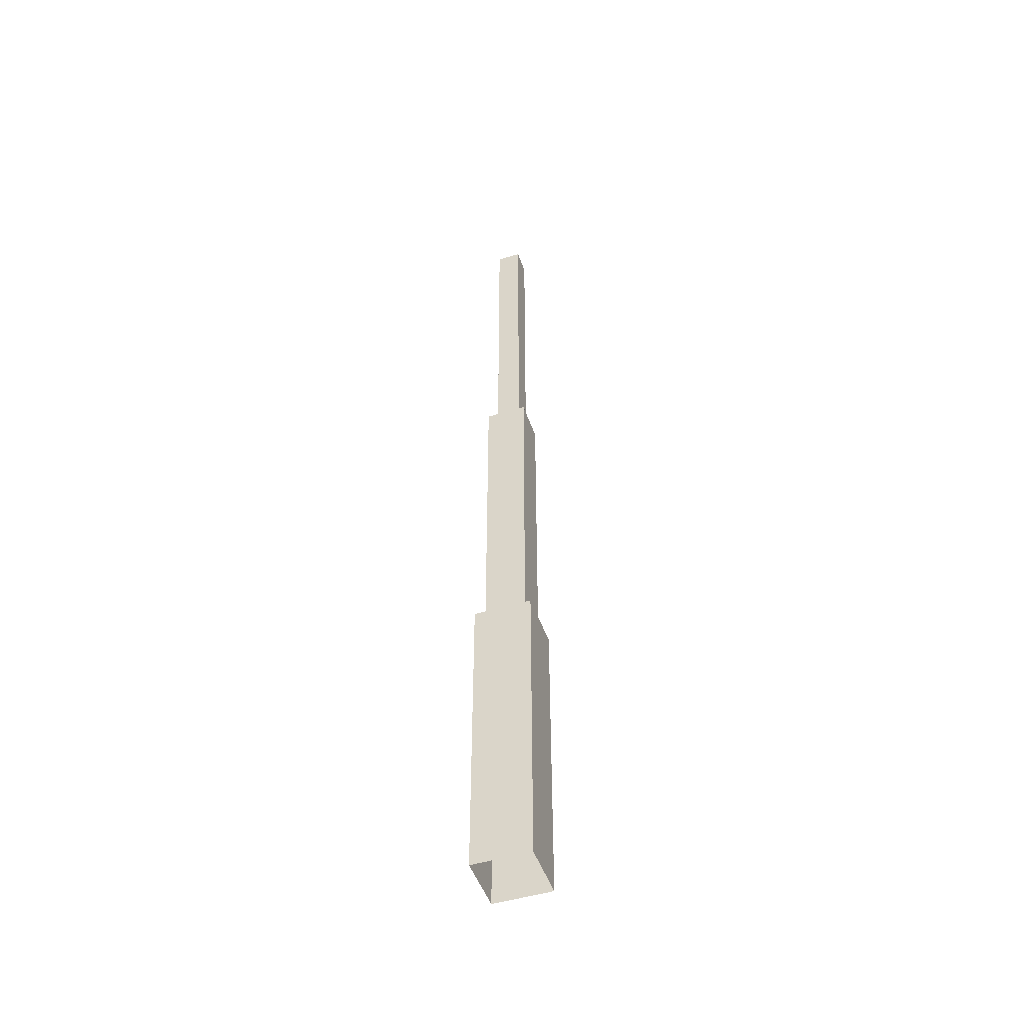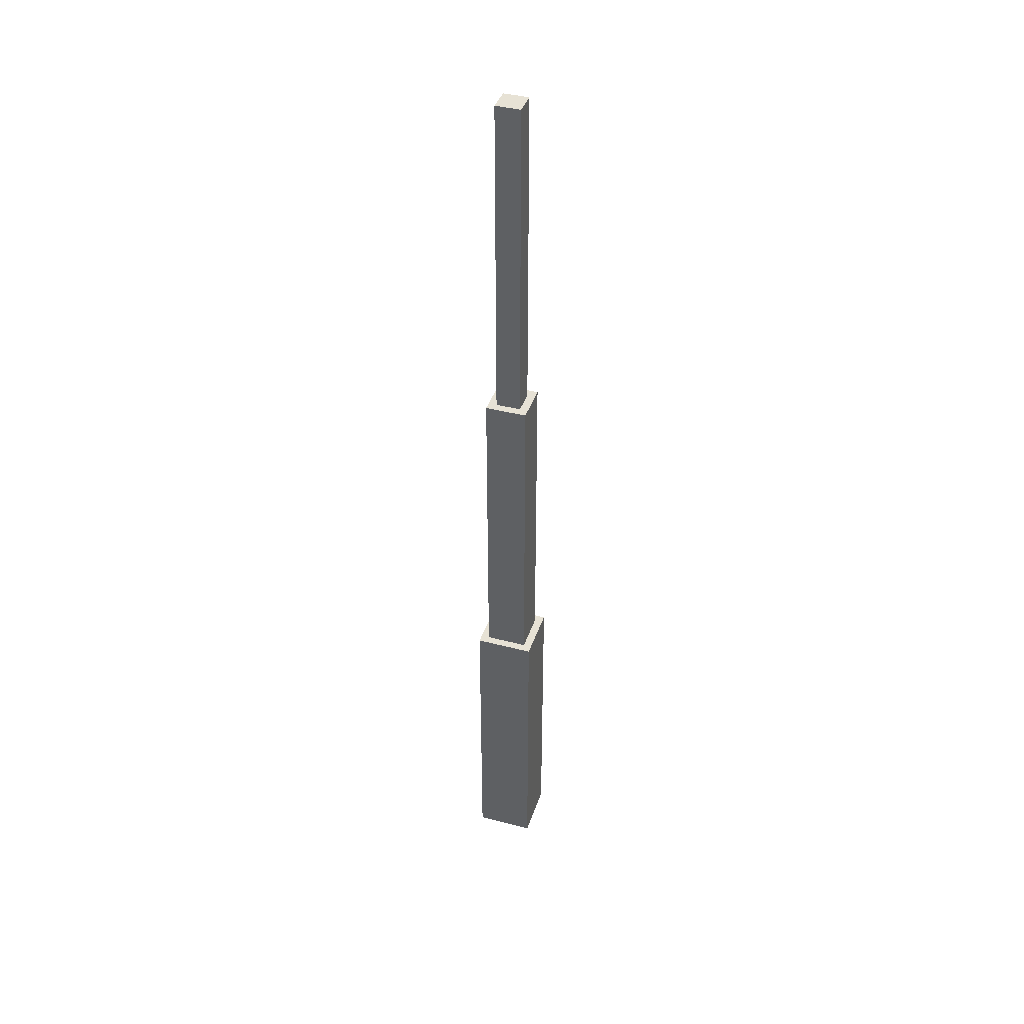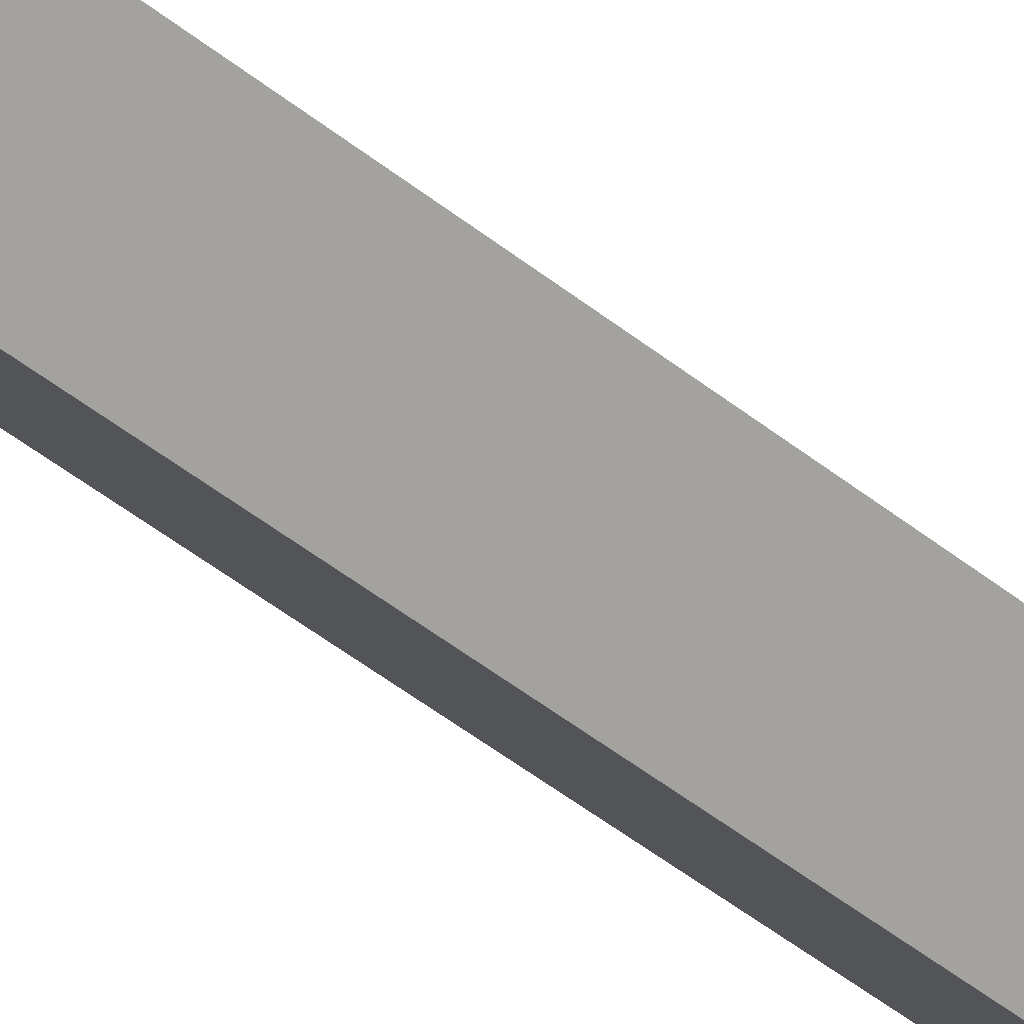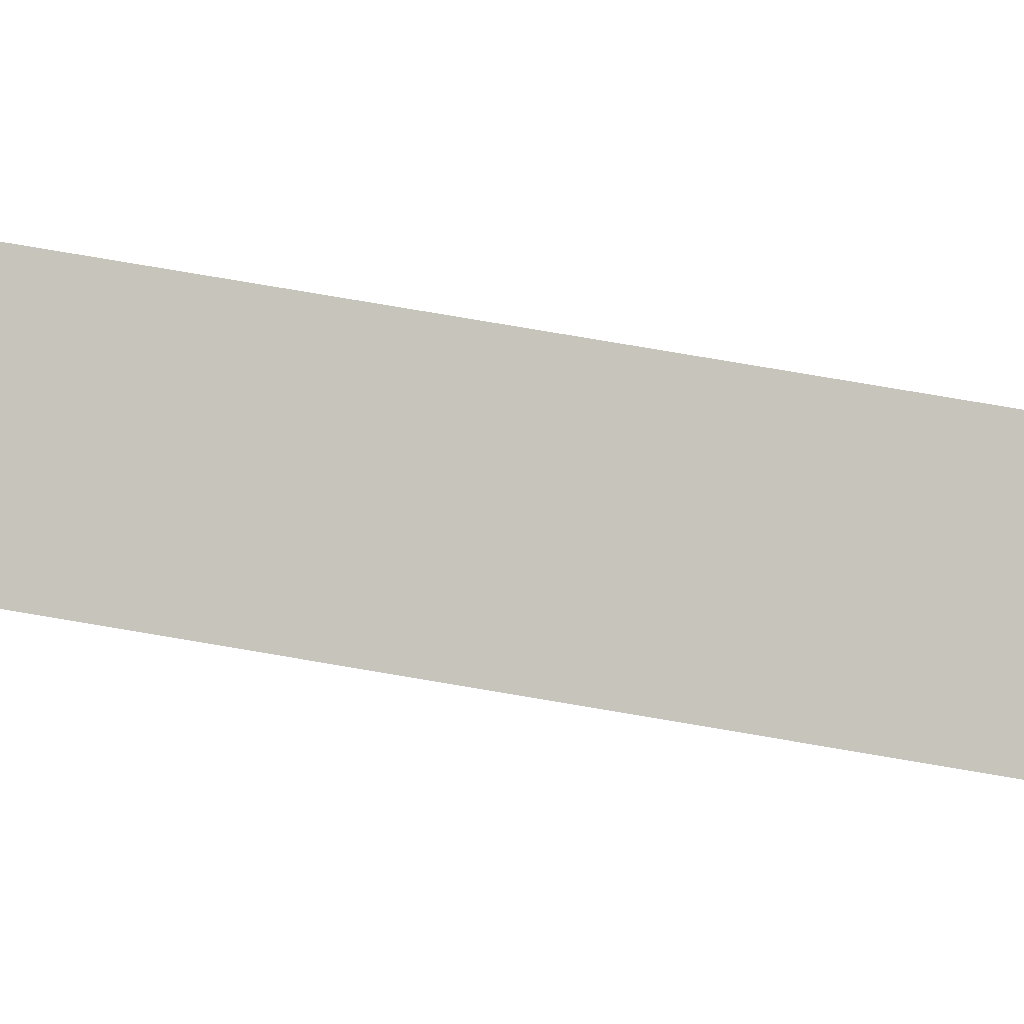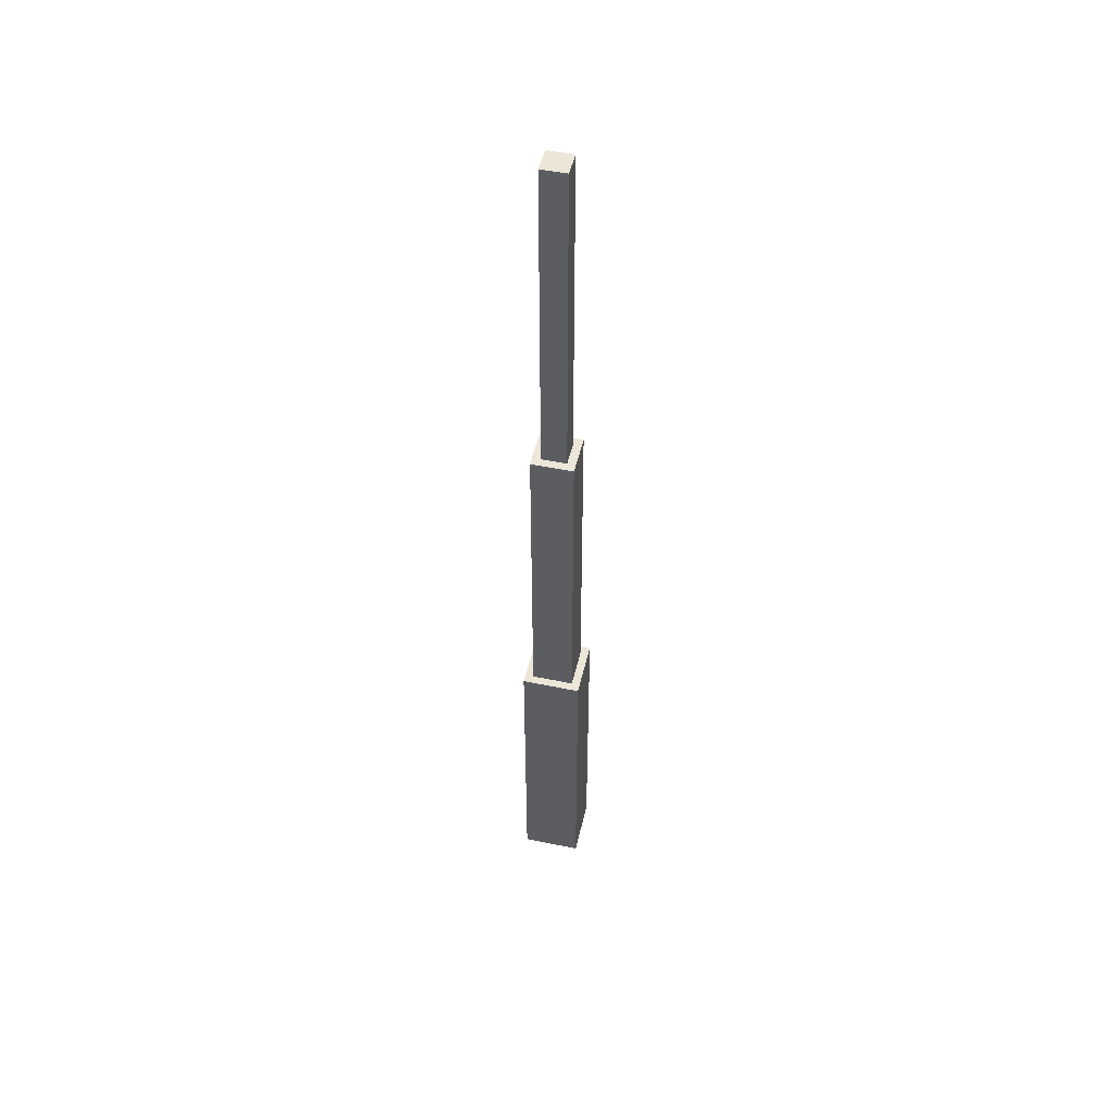
<metadata>
{"format":"obj","ext":"obj","renderer":"f3d","projection":"perspective","resolution":1024,"background":"white","views":[{"elev":-48.9,"azim":-36.2,"up":"+Z"},{"elev":40.4,"azim":52.8,"up":"+Z"},{"elev":-33.6,"azim":-140.3,"up":"+Y"},{"elev":53.8,"azim":-78.4,"up":"+Y"},{"elev":49.4,"azim":-132.0,"up":"+Z"}]}
</metadata>
<code>
g North_Pole_windgenerator_stolb002
v 15.54 -34.98 7.5
v 15.54 -34.98 5.188
v 15.9 -34.72 5.188
v 15.9 -34.72 7.5
v 15.79 -35.33 5.188
v 15.79 -35.33 7.5
v 16.15 -35.08 5.188
v 16.15 -35.08 7.5
v 15.79 -35.33 5.188
v 15.54 -34.98 5.188
v 15.54 -34.98 7.5
v 15.79 -35.33 7.5
v 15.9 -34.72 5.188
v 16.15 -35.08 5.188
v 15.9 -34.72 7.5
v 16.15 -35.08 7.5
v 16.15 -35.08 7.5
v 15.79 -35.33 7.5
v 15.54 -34.98 7.5
v 15.9 -34.72 7.5
v 15.63 -34.99 9.938
v 15.63 -34.99 7.5
v 15.88 -34.81 7.5
v 15.88 -34.81 9.938
v 15.8 -35.25 7.5
v 15.8 -35.25 9.938
v 16.06 -35.07 7.5
v 16.06 -35.07 9.938
v 15.8 -35.25 7.5
v 15.63 -34.99 7.5
v 15.63 -34.99 9.938
v 15.8 -35.25 9.938
v 15.88 -34.81 7.5
v 16.06 -35.07 7.5
v 15.88 -34.81 9.938
v 16.06 -35.07 9.938
v 15.88 -34.81 9.938
v 16.06 -35.07 9.938
v 15.8 -35.25 9.938
v 15.63 -34.99 9.938
v 15.71 -35.01 12.44
v 15.71 -35.01 9.938
v 15.87 -34.9 9.938
v 15.87 -34.9 12.44
v 15.82 -35.16 9.938
v 15.82 -35.16 12.44
v 15.97 -35.05 9.938
v 15.97 -35.05 12.44
v 15.82 -35.16 9.938
v 15.71 -35.01 9.938
v 15.71 -35.01 12.44
v 15.82 -35.16 12.44
v 15.87 -34.9 9.938
v 15.97 -35.05 9.938
v 15.87 -34.9 12.44
v 15.97 -35.05 12.44
v 15.71 -35.01 12.44
v 15.87 -34.9 12.44
v 15.82 -35.16 12.44
v 15.97 -35.05 12.44
g North_Pole_windgenerator_stolb002_0
f 3 2 1
f 3 1 4
f 7 6 5
f 7 8 6
f 11 10 9
f 11 9 12
f 15 14 13
f 15 16 14
f 19 18 17
f 20 19 17
f 23 22 21
f 23 21 24
f 27 26 25
f 27 28 26
f 31 30 29
f 31 29 32
f 35 34 33
f 35 36 34
f 39 38 37
f 40 39 37
f 43 42 41
f 43 41 44
f 47 46 45
f 47 48 46
f 51 50 49
f 51 49 52
f 55 54 53
f 55 56 54
f 59 58 57
f 59 60 58

</code>
